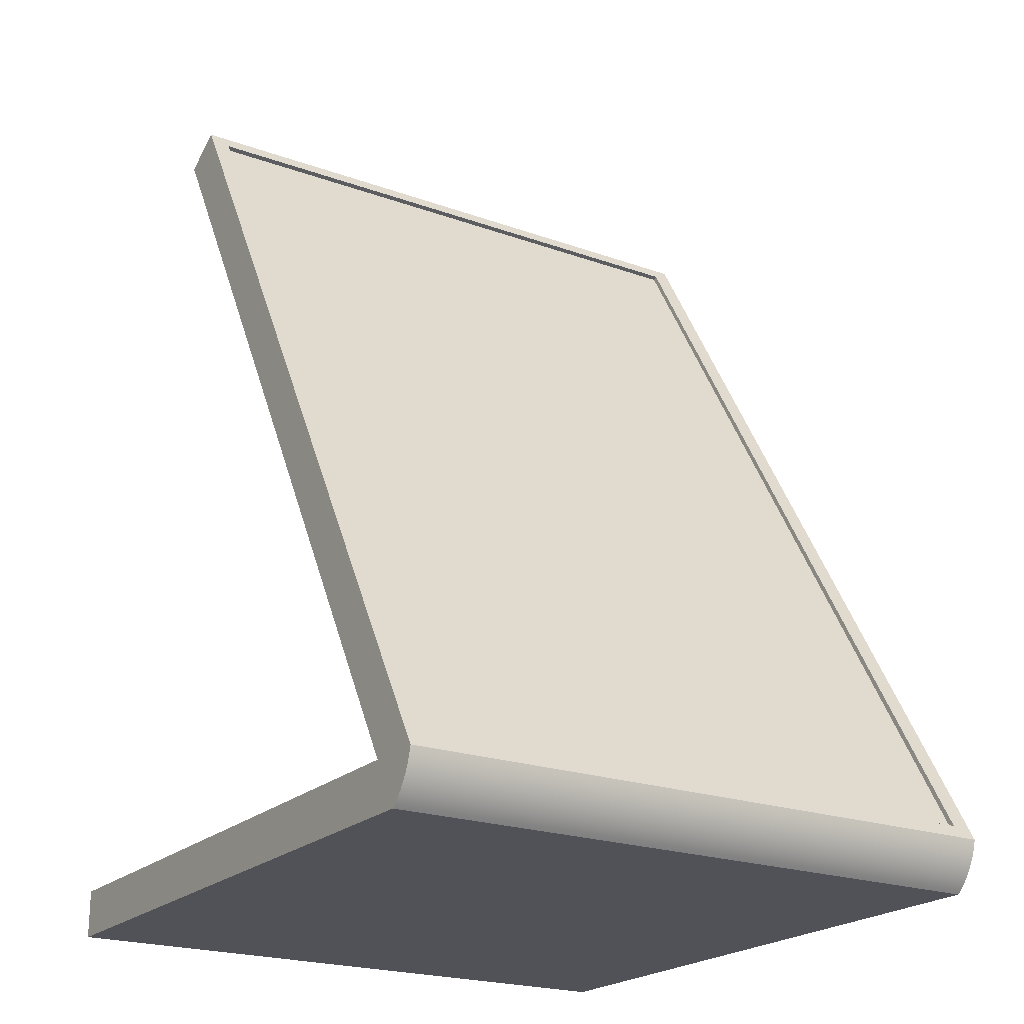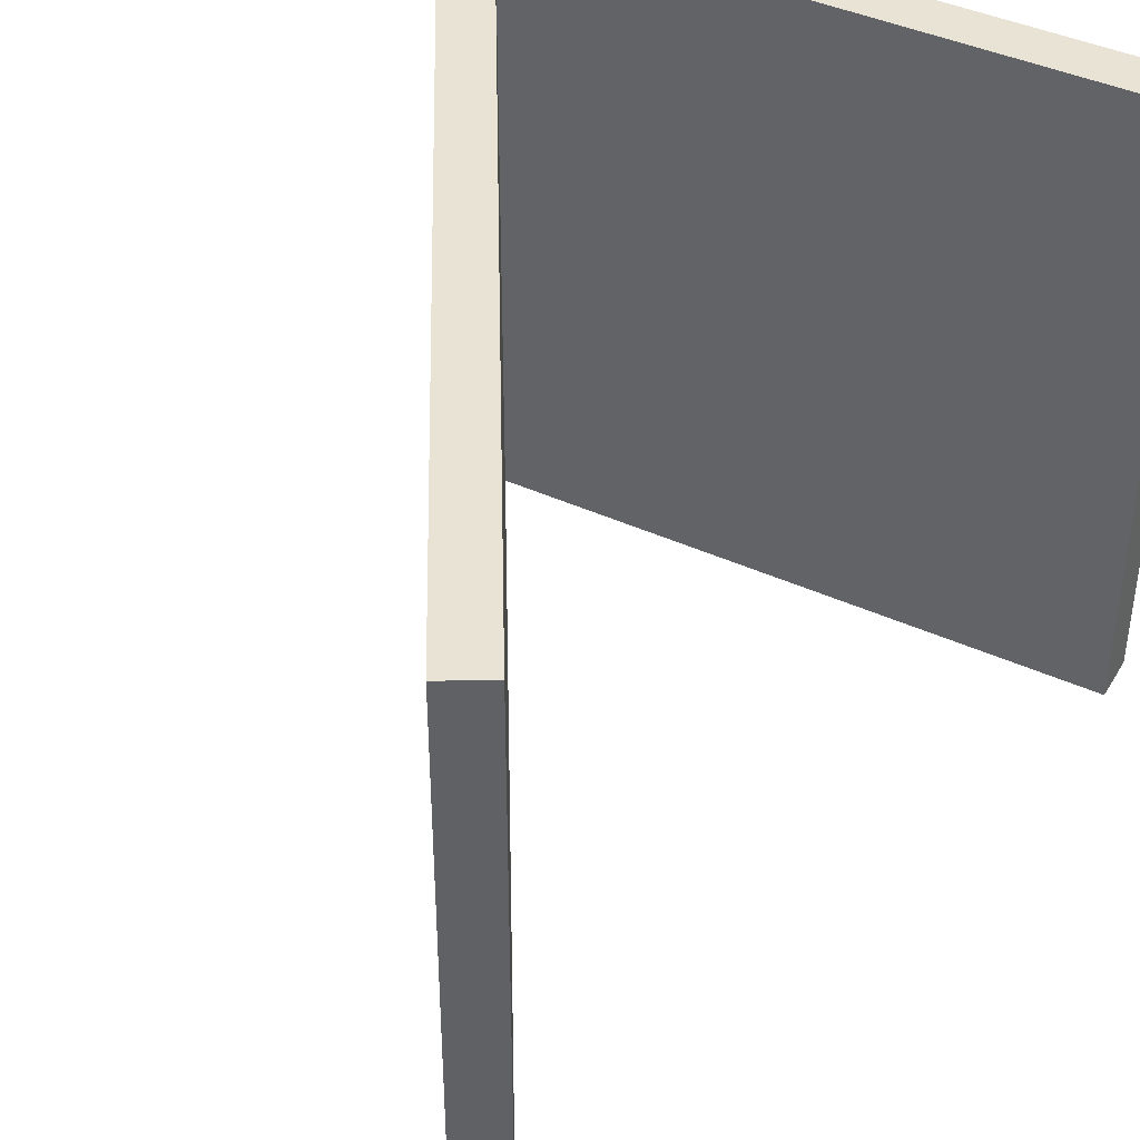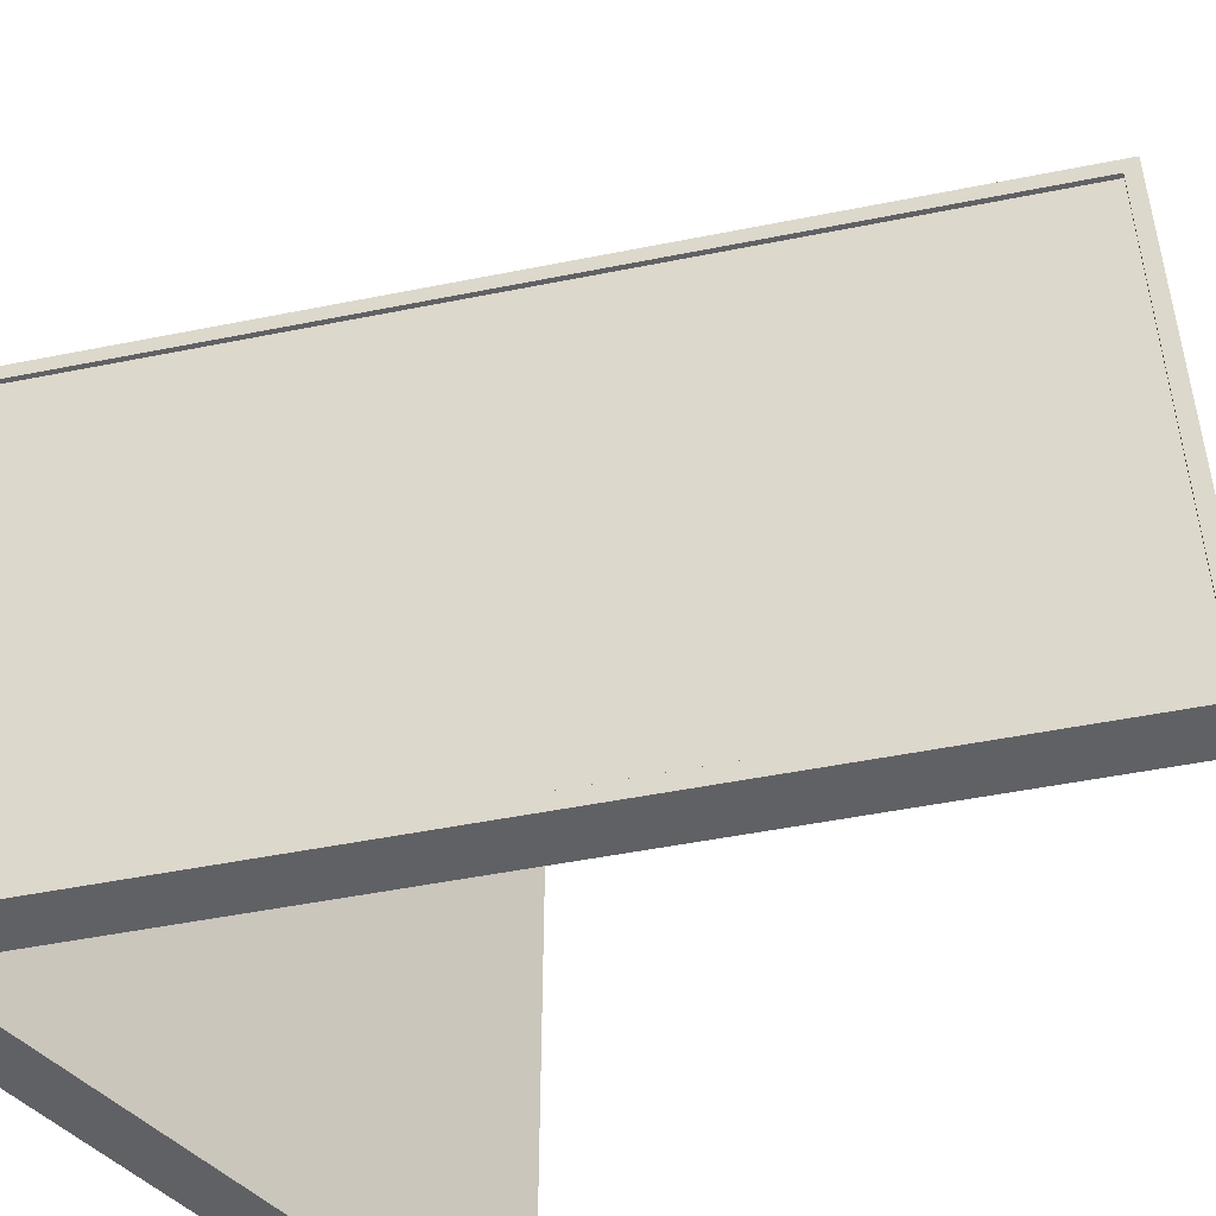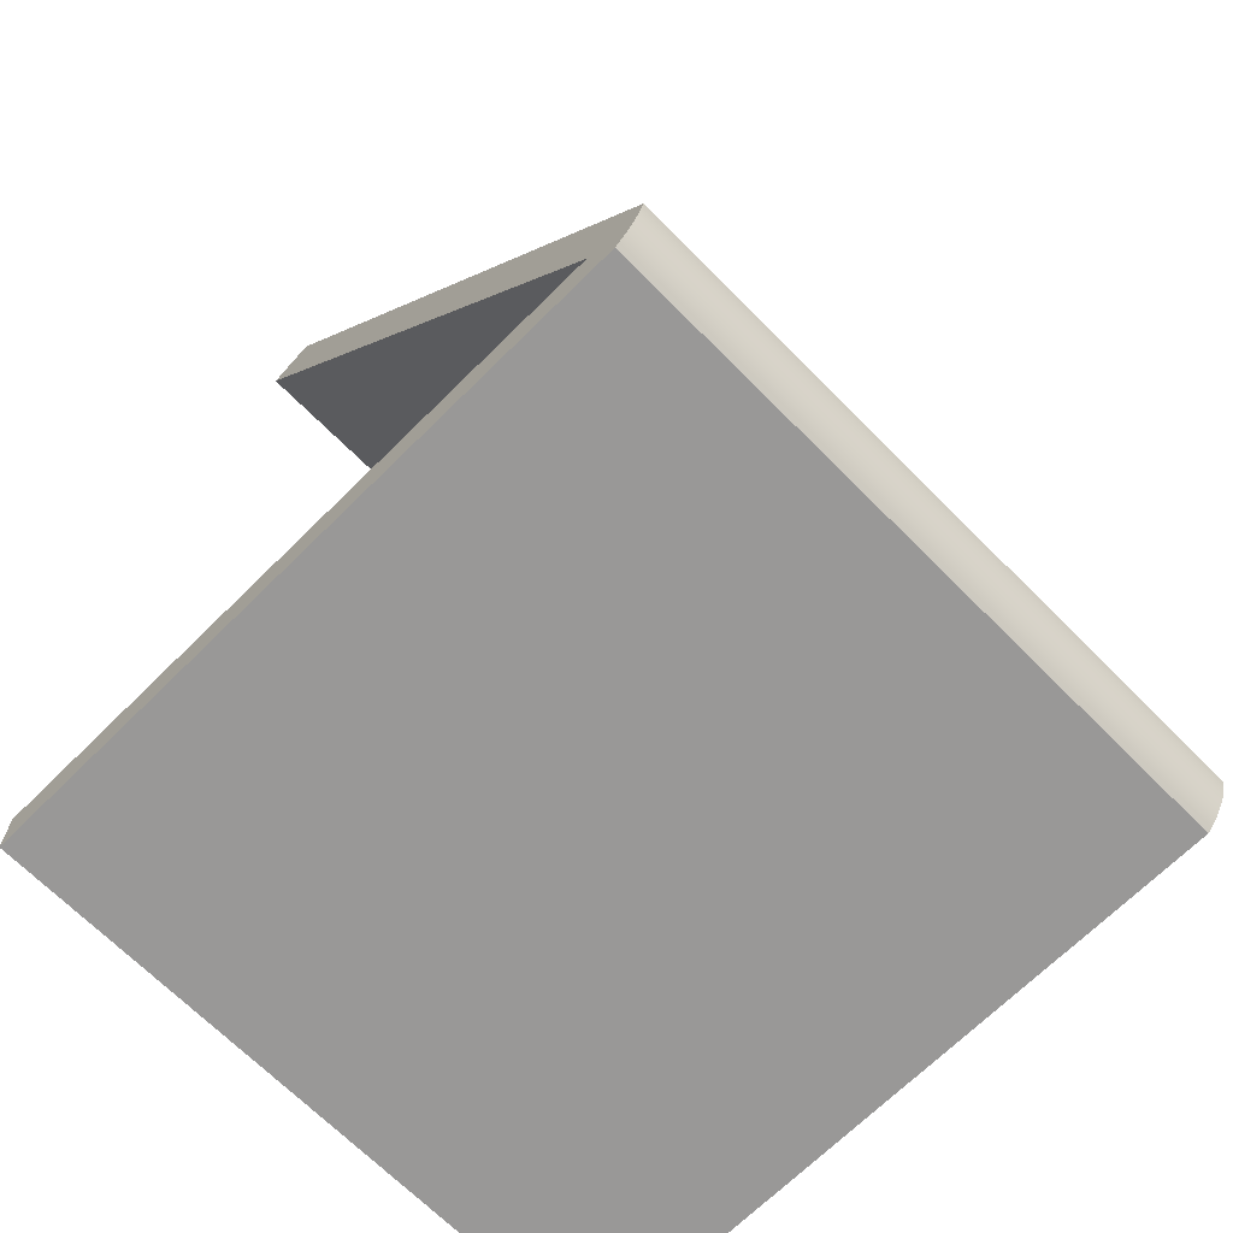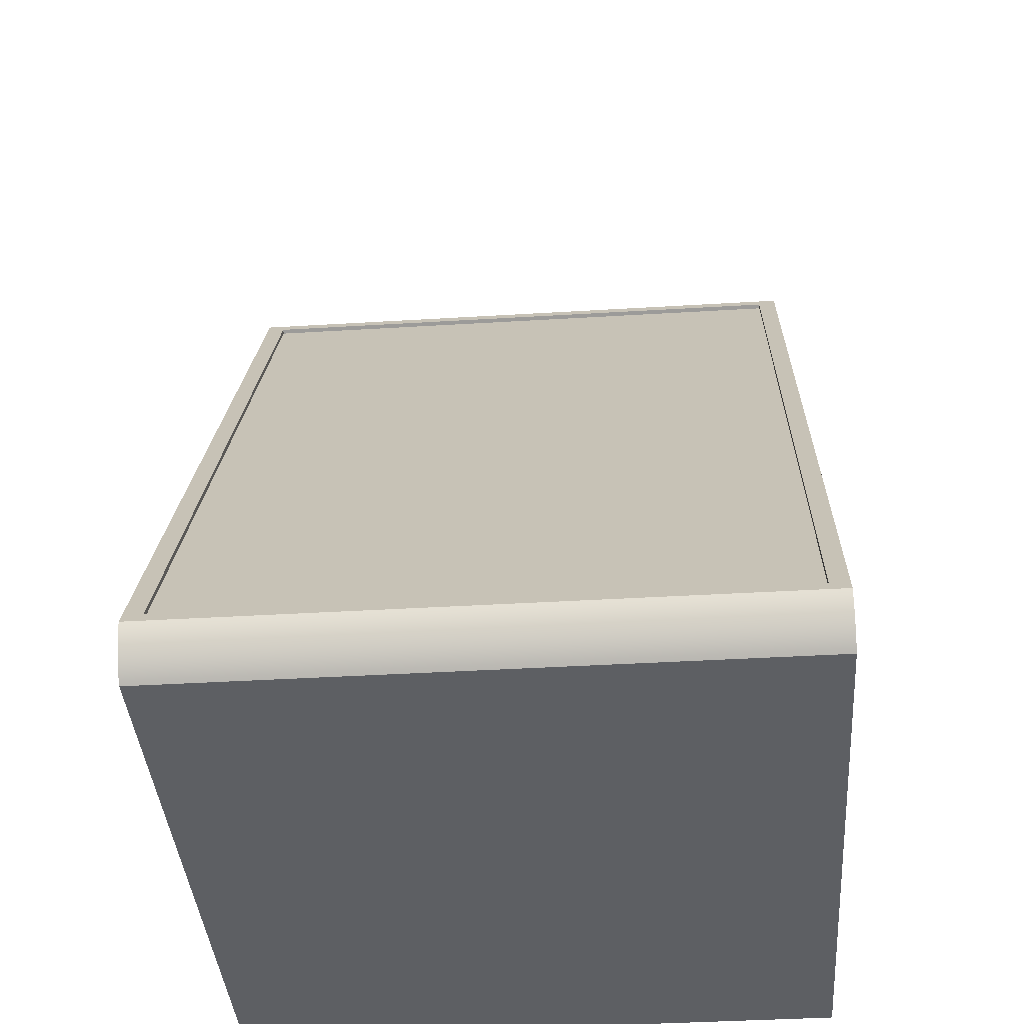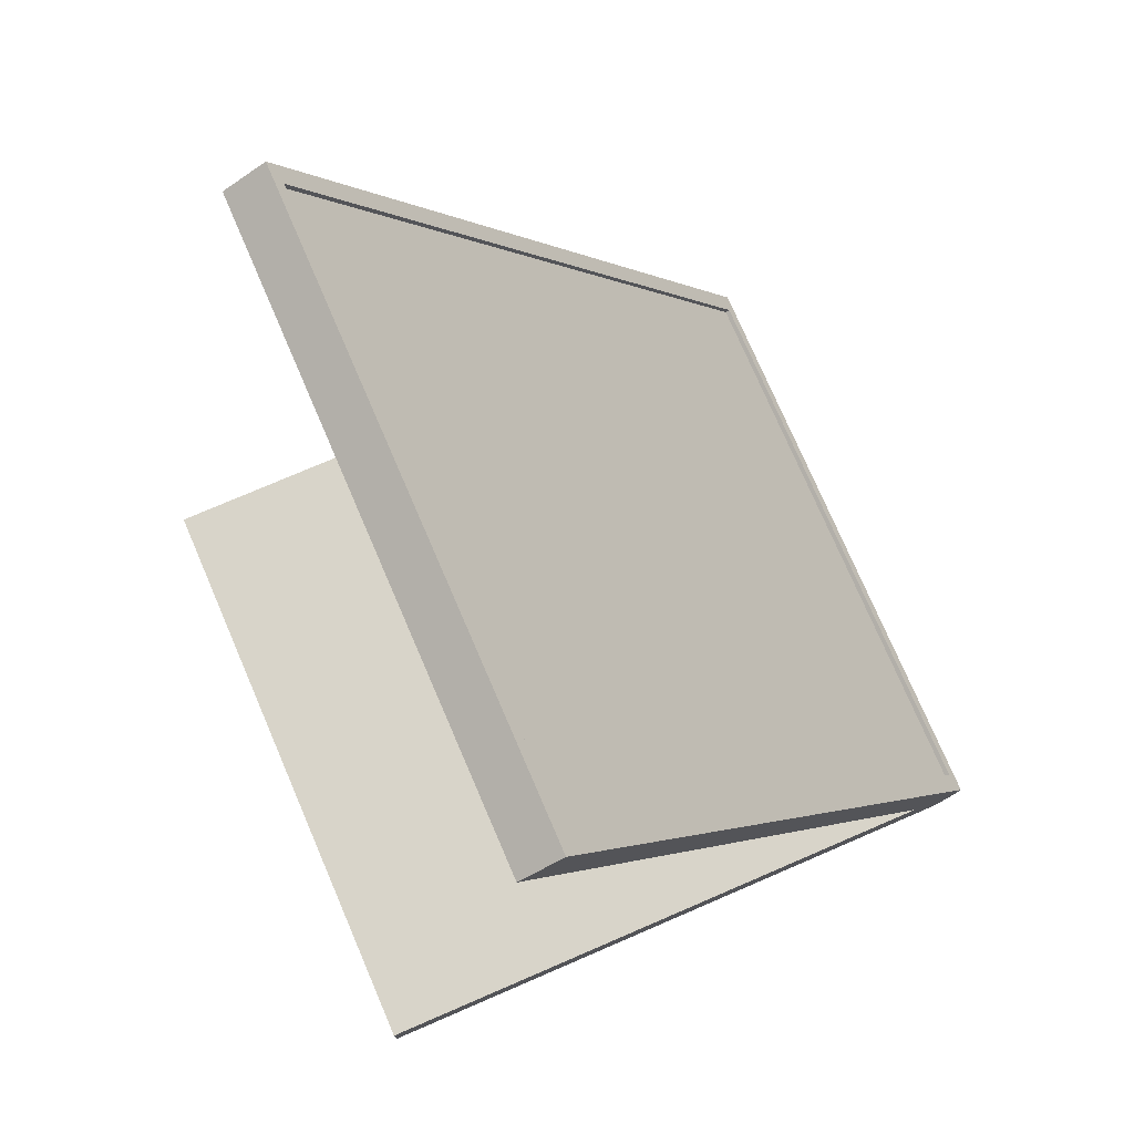
<metadata>
{"format":"obj","ext":"obj","renderer":"f3d","projection":"perspective","resolution":1024,"background":"white","views":[{"elev":-21.6,"azim":57.6,"up":"+Y"},{"elev":42.3,"azim":-151.4,"up":"+Z"},{"elev":-49.6,"azim":132.5,"up":"+Z"},{"elev":-68.7,"azim":44.8,"up":"+Y"},{"elev":-40.0,"azim":94.3,"up":"+Y"},{"elev":75.6,"azim":-23.3,"up":"+Y"}]}
</metadata>
<code>
o group_5.002
v 8.099 6.94 -1.214
v 8.099 6.94 -2.813
o group_5.003
v 8.099 6.94 -11.66
v 8.099 6.94 -13.25
o group_6.001
v 0.2735 0 -9.499
v 2.6 0 -9.909
o group_6.002
v 2.6 0 -4.559
v 0.2735 0 -4.969
o group_0
v 0.3348 1.44 -1.04
v 1.028 0.08 -1.04
v 0.2655 1.4 -1.04
v 1.12 0.08 -1.04
v 1.074 0 -1.04
v 1.08 0.005313 -1.04
v 1.085 0.01094 -1.04
v 1.09 0.01685 -1.04
v 1.095 0.02303 -1.04
v 1.099 0.02948 -1.04
v 1.104 0.03616 -1.04
v 1.107 0.04305 -1.04
v 1.111 0.05014 -1.04
v 1.114 0.0574 -1.04
v 1.116 0.06481 -1.04
v 1.118 0.07235 -1.04
v 0 0 -1.04
v 0 0.08 -1.04
v 0 0.08 -1.04
v 1.028 0.08 -1.04
v 0.2655 1.4 -1.04
v 0.3348 1.44 -1.04
v 1.12 0.08 -1.04
v 1.118 0.07235 -1.04
v 1.116 0.06481 -1.04
v 1.114 0.0574 -1.04
v 1.111 0.05014 -1.04
v 1.107 0.04305 -1.04
v 1.104 0.03616 -1.04
v 1.099 0.02948 -1.04
v 1.095 0.02303 -1.04
v 1.09 0.01685 -1.04
v 1.085 0.01094 -1.04
v 1.08 0.005313 -1.04
v 1.074 0 -1.04
v 0 0 -1.04
v -0 0.08 0
v 1.028 0.08 -1.04
v 0 0.08 -1.04
v 1.028 0.08 0
v -0 0.08 0
v 1.028 0.08 0
v 0.2655 1.4 0
v 1.028 0.08 -1.04
v 1.028 0.08 0
v 0.2655 1.4 -1.04
v 0.2655 1.4 0
v 0.2655 1.4 0
v 0.3348 1.44 -1.04
v 0.2655 1.4 -1.04
v 0.3348 1.44 0
v 0.3348 1.44 0
v 1.12 0.08 -1.04
v 1.108 0.1008 -1.009
v 1.12 0.08 0
v 0.3348 1.44 -1.04
v 0.3468 1.419 -1.009
v 0.3468 1.419 -0.0312
v 1.108 0.1008 -0.0312
v 0.3348 1.44 0
v 1.12 0.08 0
v 0.3468 1.419 -0.0312
v 1.108 0.1008 -0.0312
v 0.3468 1.419 -1.009
v 1.108 0.1008 -1.009
v 1.12 0.08 -1.04
v 1.118 0.07235 0
v 1.118 0.07235 -1.04
v 1.12 0.08 0
v 1.118 0.07235 0
v 1.116 0.06481 0
v 1.116 0.06481 -1.04
v 1.116 0.06481 0
v 1.114 0.0574 0
v 1.114 0.0574 -1.04
v 1.114 0.0574 0
v 1.111 0.05014 0
v 1.111 0.05014 -1.04
v 1.111 0.05014 0
v 1.107 0.04305 0
v 1.107 0.04305 -1.04
v 1.107 0.04305 0
v 1.104 0.03616 0
v 1.104 0.03616 -1.04
v 1.104 0.03616 0
v 1.099 0.02948 0
v 1.099 0.02948 -1.04
v 1.099 0.02948 0
v 1.095 0.02303 0
v 1.095 0.02303 -1.04
v 1.095 0.02303 0
v 1.09 0.01685 0
v 1.09 0.01685 -1.04
v 1.09 0.01685 0
v 1.085 0.01094 0
v 1.085 0.01094 -1.04
v 1.085 0.01094 0
v 1.08 0.005313 0
v 1.08 0.005313 -1.04
v 1.08 0.005313 0
v 1.074 0 -1.04
v 1.074 0 0
v 1.074 0 0
v 1.074 0 0
v 0 0 -1.04
v 1.074 0 -1.04
v -0 0 0
v -0 0 0
v -0 0.08 0
v 0 0 -1.04
v -0 0 0
v 0 0.08 -1.04
v 1.074 0 0
v -0 0.08 0
v -0 0 0
v 1.028 0.08 0
v 0.3348 1.44 0
v 0.2655 1.4 0
v 1.12 0.08 0
v 1.08 0.005313 0
v 1.085 0.01094 0
v 1.09 0.01685 0
v 1.095 0.02303 0
v 1.099 0.02948 0
v 1.104 0.03616 0
v 1.107 0.04305 0
v 1.111 0.05014 0
v 1.114 0.0574 0
v 1.116 0.06481 0
v 1.118 0.07235 0
f 9 10 11
f 10 9 12
f 10 12 13
f 13 12 14
f 14 12 15
f 15 12 16
f 16 12 17
f 17 12 18
f 18 12 19
f 19 12 20
f 20 12 21
f 21 12 22
f 22 12 23
f 23 12 24
f 10 25 26
f 25 10 13
f 45 46 47
f 46 45 48
f 51 52 53
f 52 51 54
f 56 57 58
f 57 56 59
f 61 62 63
f 62 61 64
f 62 64 65
f 65 64 66
f 63 67 68
f 67 63 62
f 68 67 66
f 68 66 64
f 74 75 76
f 75 74 77
f 76 79 80
f 79 76 75
f 80 82 83
f 82 80 79
f 83 85 86
f 85 83 82
f 86 88 89
f 88 86 85
f 89 91 92
f 91 89 88
f 92 94 95
f 94 92 91
f 95 97 98
f 97 95 94
f 98 100 101
f 100 98 97
f 101 103 104
f 103 101 100
f 104 106 107
f 106 104 103
f 106 109 107
f 109 106 110
f 112 113 114
f 113 112 115
f 117 118 119
f 118 117 120
f 121 122 123
f 122 121 124
f 124 125 126
f 125 124 127
f 127 124 121
f 127 121 128
f 127 128 129
f 127 129 130
f 127 130 131
f 127 131 132
f 127 132 133
f 127 133 134
f 127 134 135
f 127 135 136
f 127 136 137
f 127 137 138
o group_0.001
v 0.3399 1.415 -1.009
v 1.101 0.09678 -0.0312
v 1.101 0.09678 -1.009
v 0.3399 1.415 -0.0312
v 0.3399 1.415 -0.0312
v 1.101 0.09678 -0.0312
v 1.101 0.09678 -1.009
v 0.3399 1.415 -1.009
v 0.3468 1.419 -0.0312
v 1.101 0.09678 -0.0312
v 0.3399 1.415 -0.0312
v 1.108 0.1008 -0.0312
v 0.3468 1.419 -0.0312
v 1.108 0.1008 -0.0312
v 1.101 0.09678 -0.0312
v 1.108 0.1008 -1.009
v 1.101 0.09678 -1.009
v 1.108 0.1008 -0.0312
v 1.108 0.1008 -1.009
v 1.101 0.09678 -1.009
v 0.3468 1.419 -1.009
v 0.3399 1.415 -1.009
v 1.108 0.1008 -1.009
v 0.3468 1.419 -1.009
v 0.3468 1.419 -0.0312
v 0.3399 1.415 -1.009
v 0.3468 1.419 -1.009
v 0.3399 1.415 -0.0312
f 139 140 141
f 140 139 142
f 147 148 149
f 148 147 150
f 153 154 155
f 154 153 156
f 158 159 160
f 159 158 161
f 163 164 165
f 164 163 166

</code>
